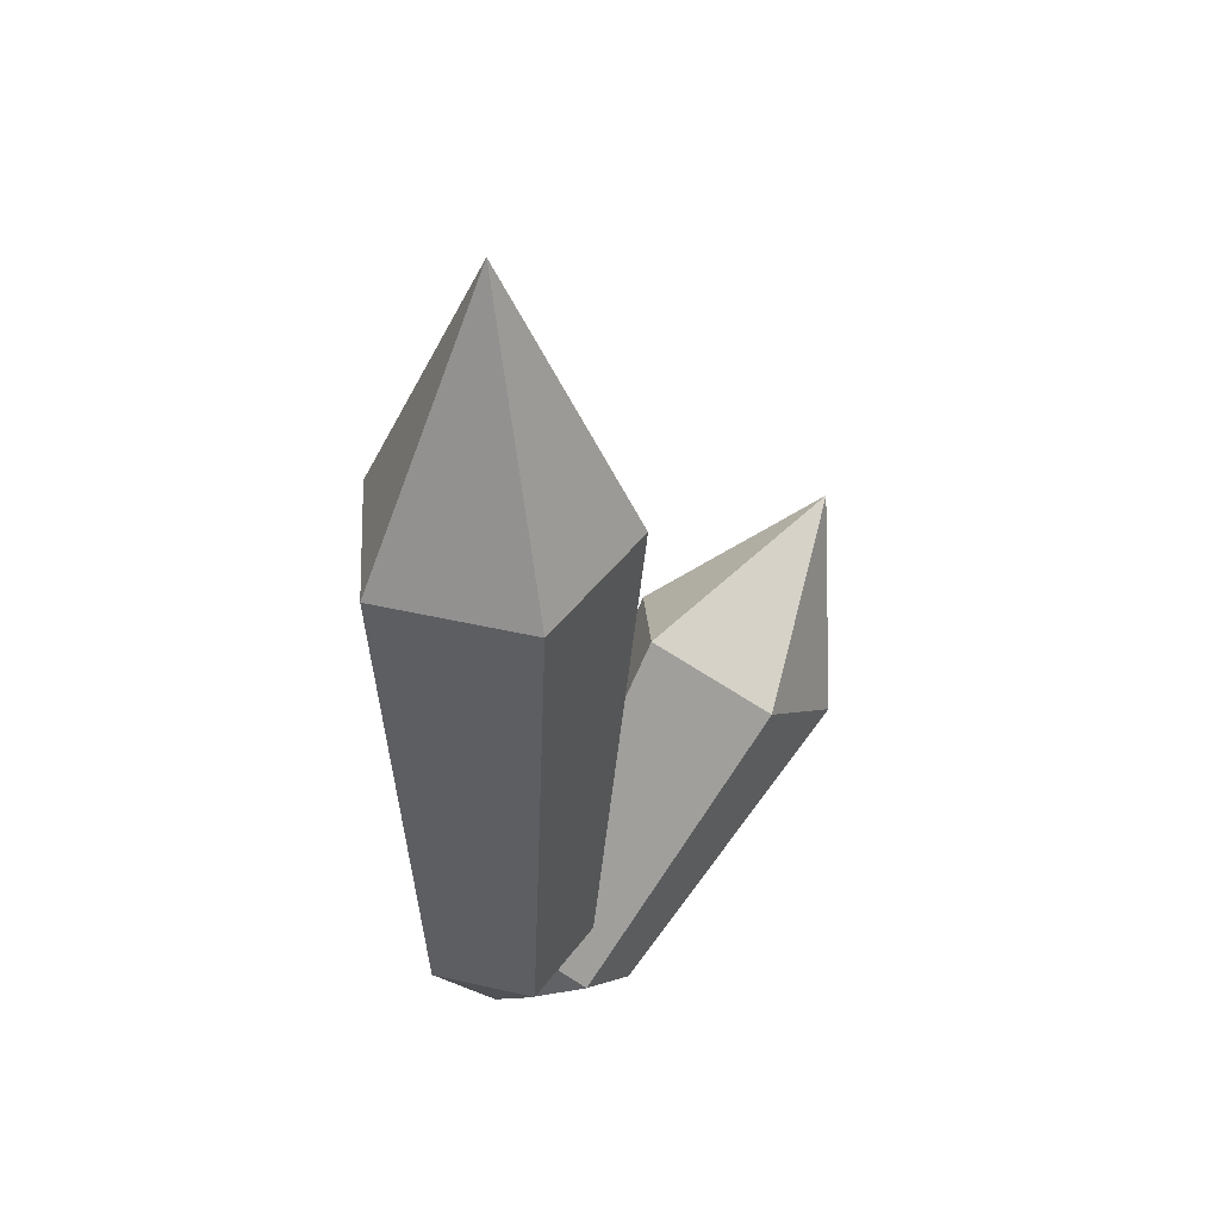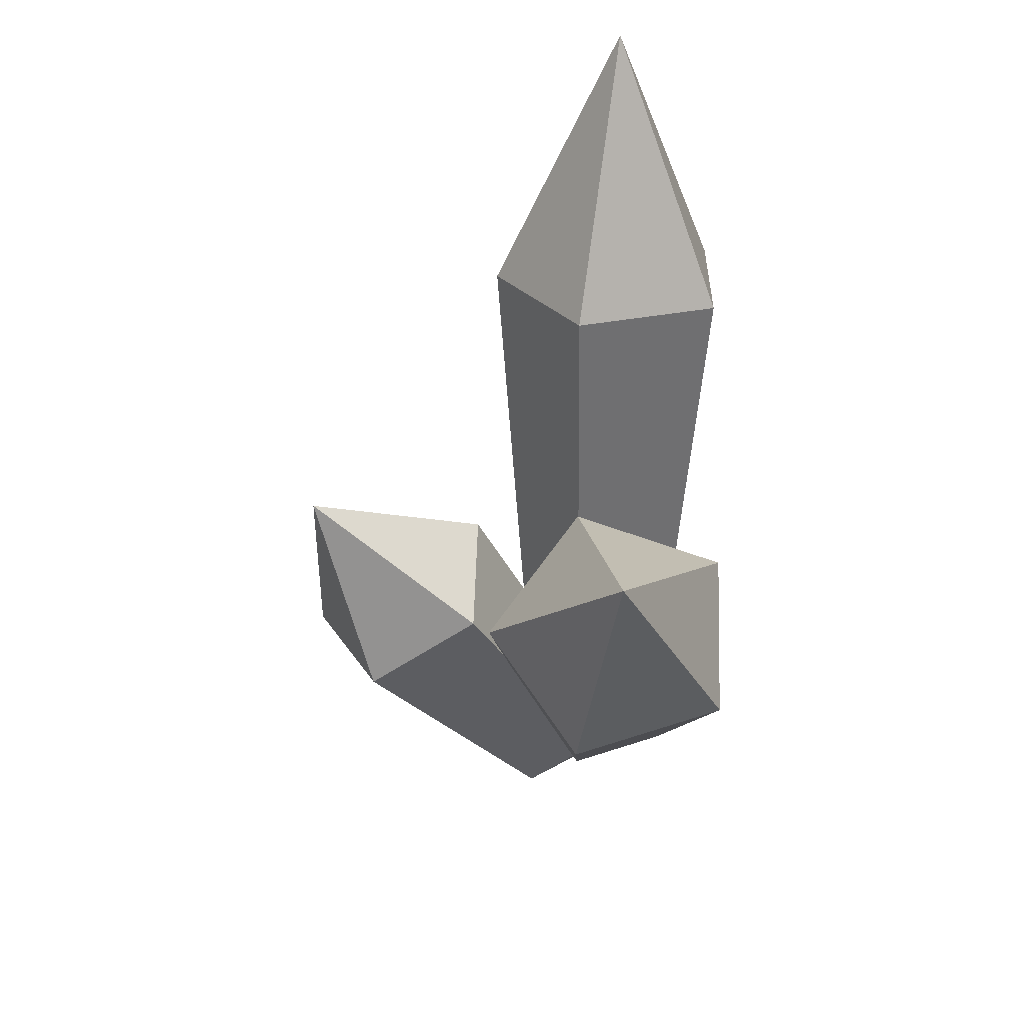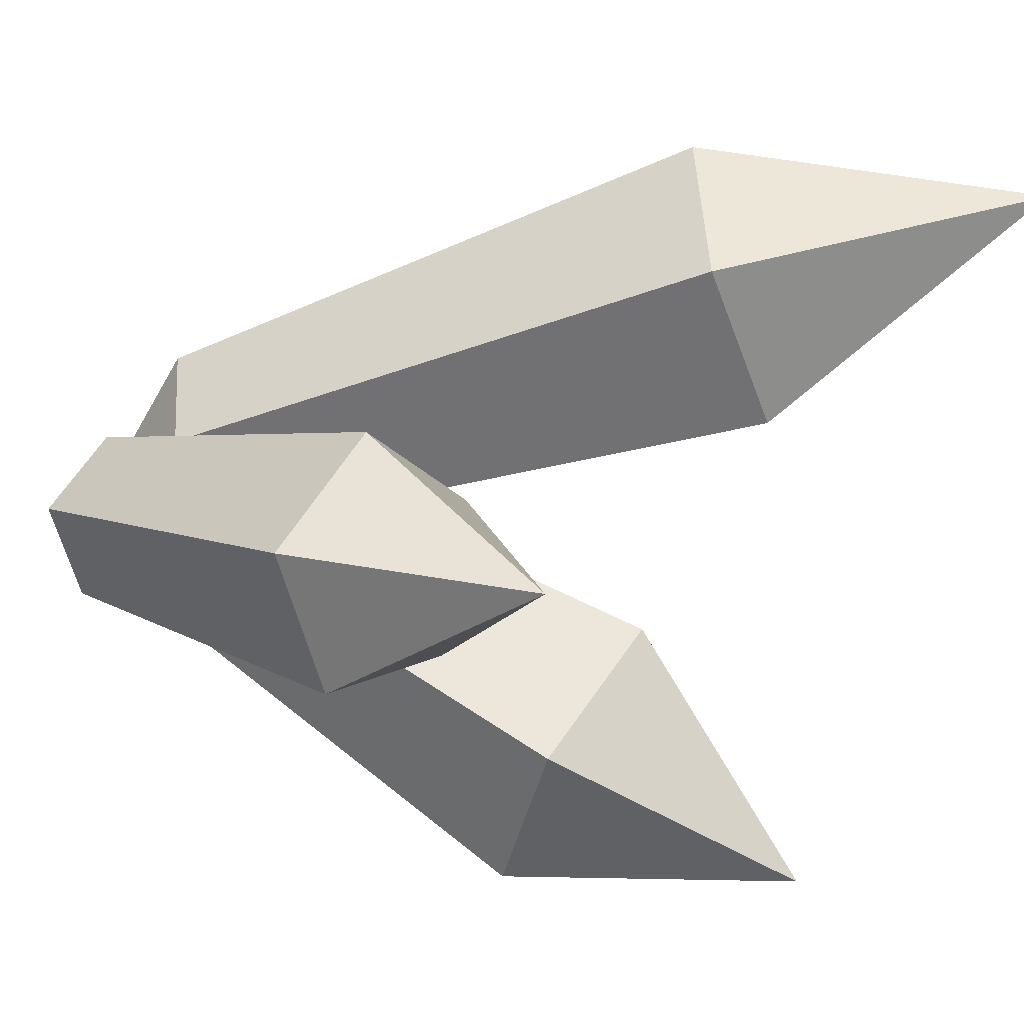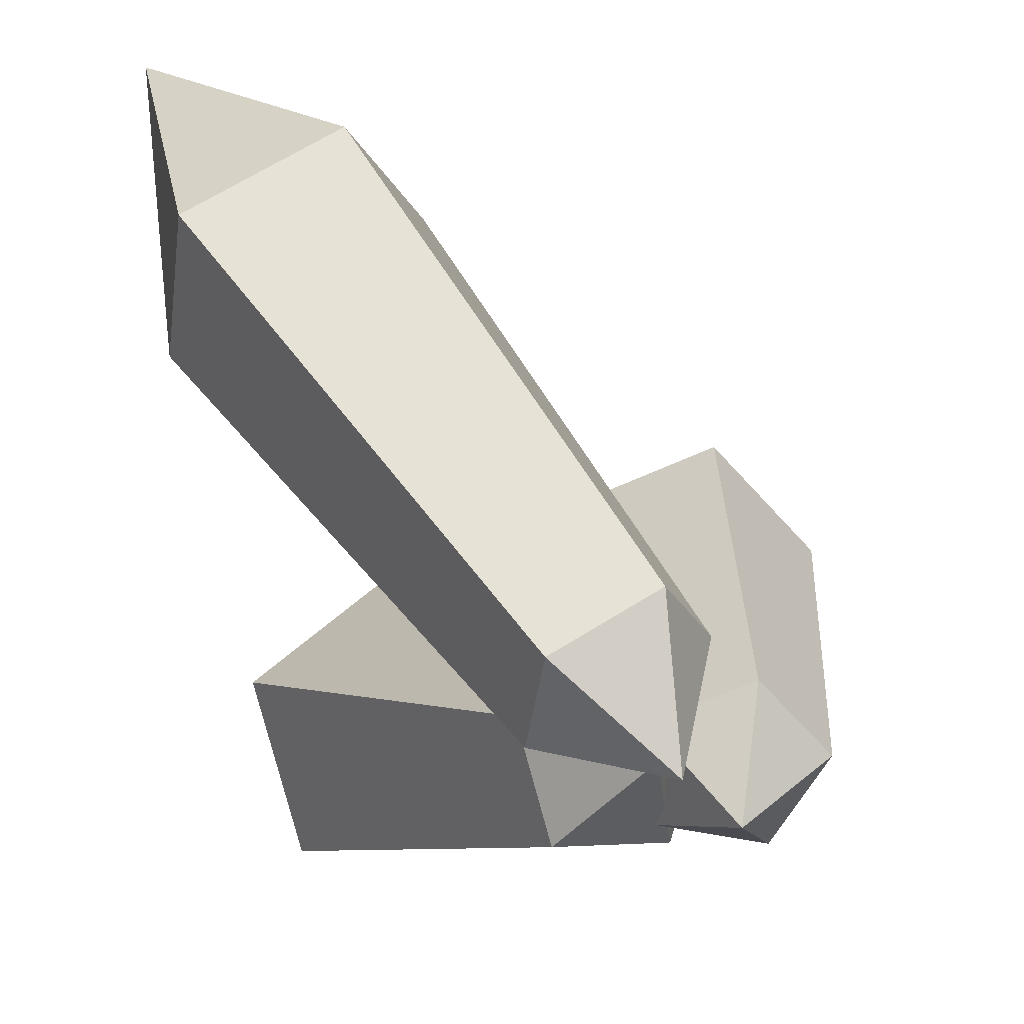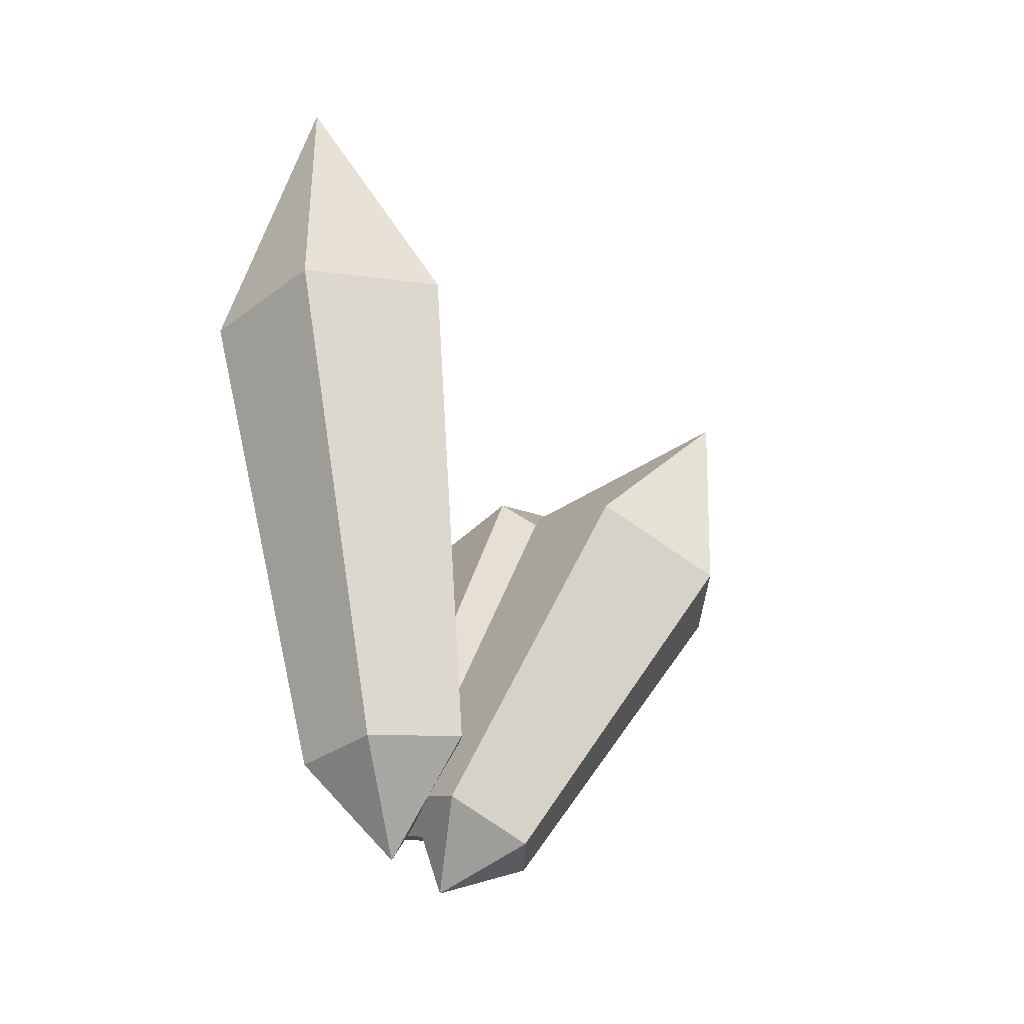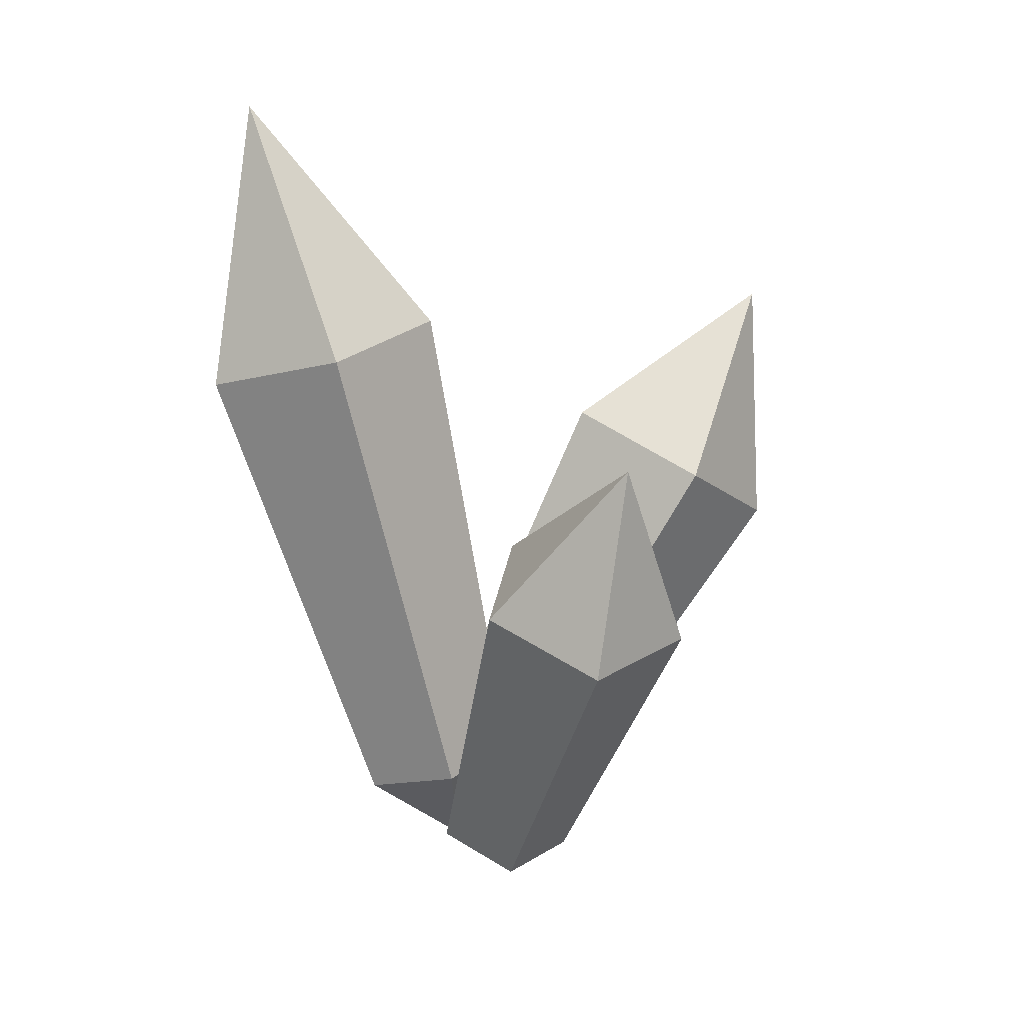
<metadata>
{"format":"obj","ext":"obj","renderer":"f3d","projection":"perspective","resolution":1024,"background":"white","views":[{"elev":27.7,"azim":-3.4,"up":"+Y"},{"elev":46.1,"azim":-179.0,"up":"+Y"},{"elev":-2.1,"azim":104.2,"up":"+Z"},{"elev":32.7,"azim":-32.1,"up":"+Z"},{"elev":-36.1,"azim":30.0,"up":"+Y"},{"elev":11.4,"azim":76.5,"up":"+Y"}]}
</metadata>
<code>
g CristalsAllTogether:default1
v 4.173 -0.1455 2.595
v 3.987 -0.08875 2.283
v 3.68 0.0949 2.366
v 3.676 0.1517 2.729
v 3.98 0.003075 2.87
v 5.008 1.032 2.407
v 4.728 1.118 1.935
v 4.263 1.396 2.06
v 4.257 1.481 2.608
v 4.717 1.257 2.823
v 3.744 -0.2583 2.572
v 4.979 1.943 2.272
g CristalsAllTogether:Cristal3 CristalsAllTogether:Cristals polySurface12 Cristals2 CristalsAllTogether:polySurface1 IMPORTANT
f 1 2 7 6
f 2 3 8 7
f 3 4 9 8
f 4 5 10 9
f 5 1 6 10
f 2 1 11
f 3 2 11
f 4 3 11
f 5 4 11
f 1 5 11
f 6 7 12
f 7 8 12
f 8 9 12
f 9 10 12
f 10 6 12
g CristalsAllTogether:default1
v 3.758 0.1224 2.241
v 3.35 0.1887 2.356
v 3.35 0.4031 2.727
v 3.758 0.4694 2.842
v 4.01 0.2959 2.541
v 3.798 1.498 1.242
v 3.181 1.598 1.415
v 3.181 1.922 1.977
v 3.798 2.022 2.15
v 4.179 1.76 1.696
v 3.602 -0.009261 2.718
v 3.637 2.561 1.234
g CristalsAllTogether:Cristal3 CristalsAllTogether:Cristals Cristals2 CristalsAllTogether:polySurface1 IMPORTANT polySurface11
f 13 14 19 18
f 14 15 20 19
f 15 16 21 20
f 16 17 22 21
f 17 13 18 22
f 14 13 23
f 15 14 23
f 16 15 23
f 17 16 23
f 13 17 23
f 18 19 24
f 19 20 24
f 20 21 24
f 21 22 24
f 22 18 24
g default
v 3.758 0.3801 2.514
v 3.35 0.3458 2.642
v 3.35 0.2348 3.056
v 3.758 0.2005 3.184
v 4.01 0.2903 2.849
v 3.798 2.485 2.894
v 3.181 2.433 3.088
v 3.181 2.265 3.714
v 3.798 2.213 3.907
v 4.179 2.349 3.401
v 3.602 -0.1388 2.734
v 3.637 3.476 3.703
g Cristals2 CristalsAllTogether:polySurface1 IMPORTANT polySurface4
f 25 26 31 30
f 26 27 32 31
f 27 28 33 32
f 28 29 34 33
f 29 25 30 34
f 26 25 35
f 27 26 35
f 28 27 35
f 29 28 35
f 25 29 35
f 30 31 36
f 31 32 36
f 32 33 36
f 33 34 36
f 34 30 36

</code>
